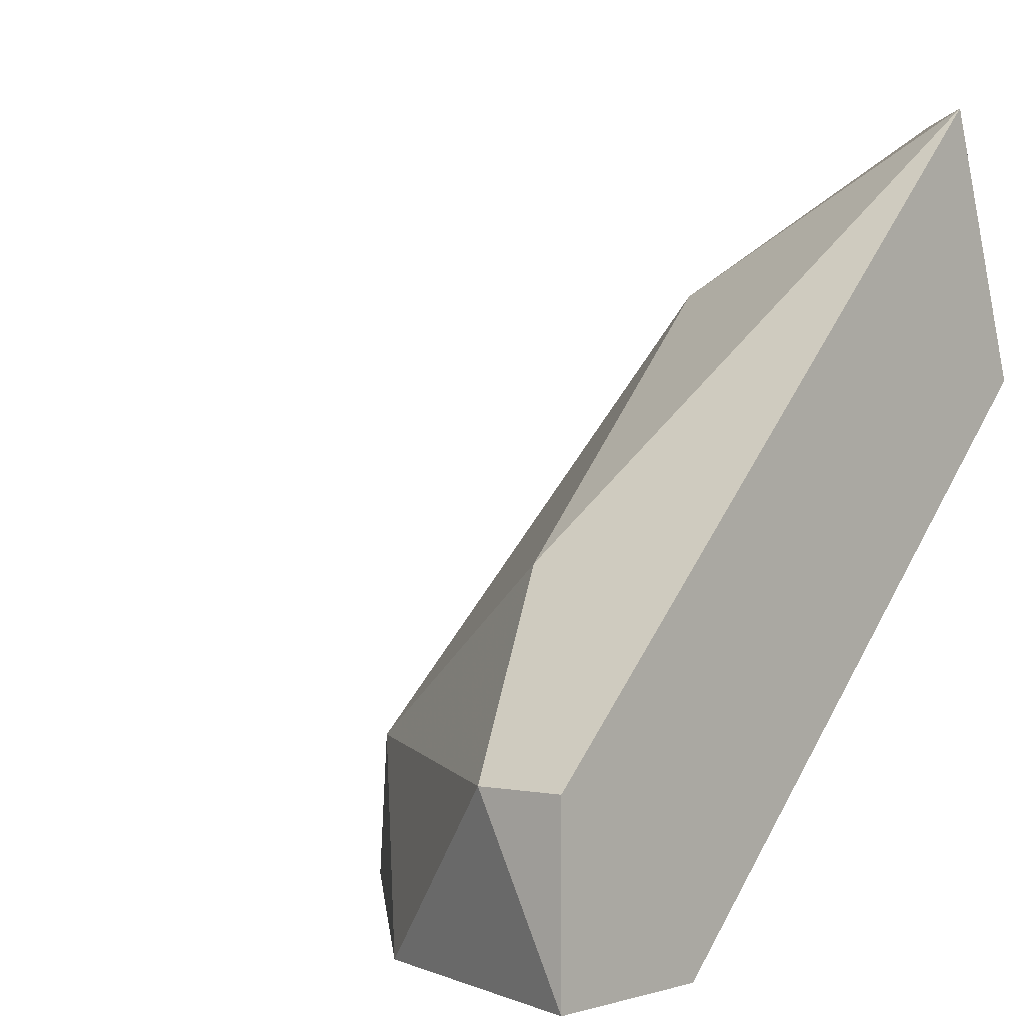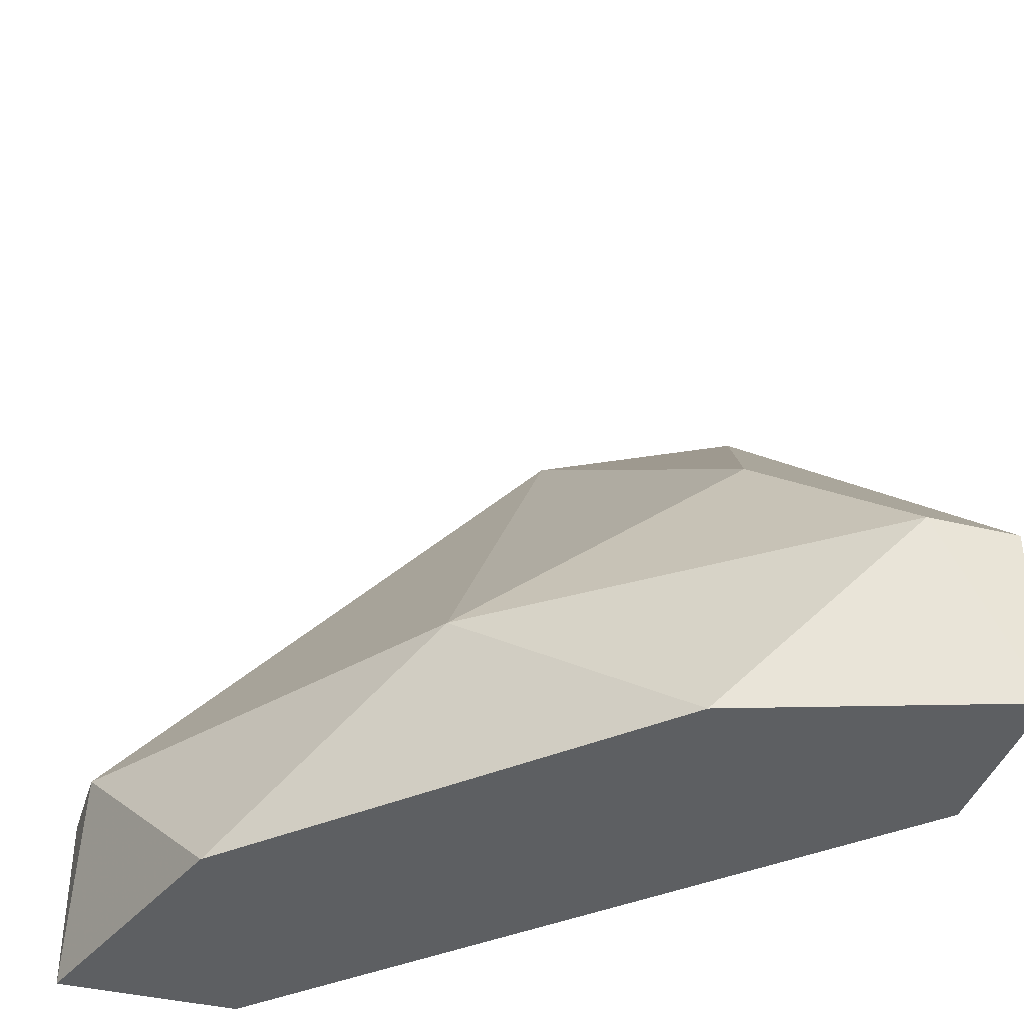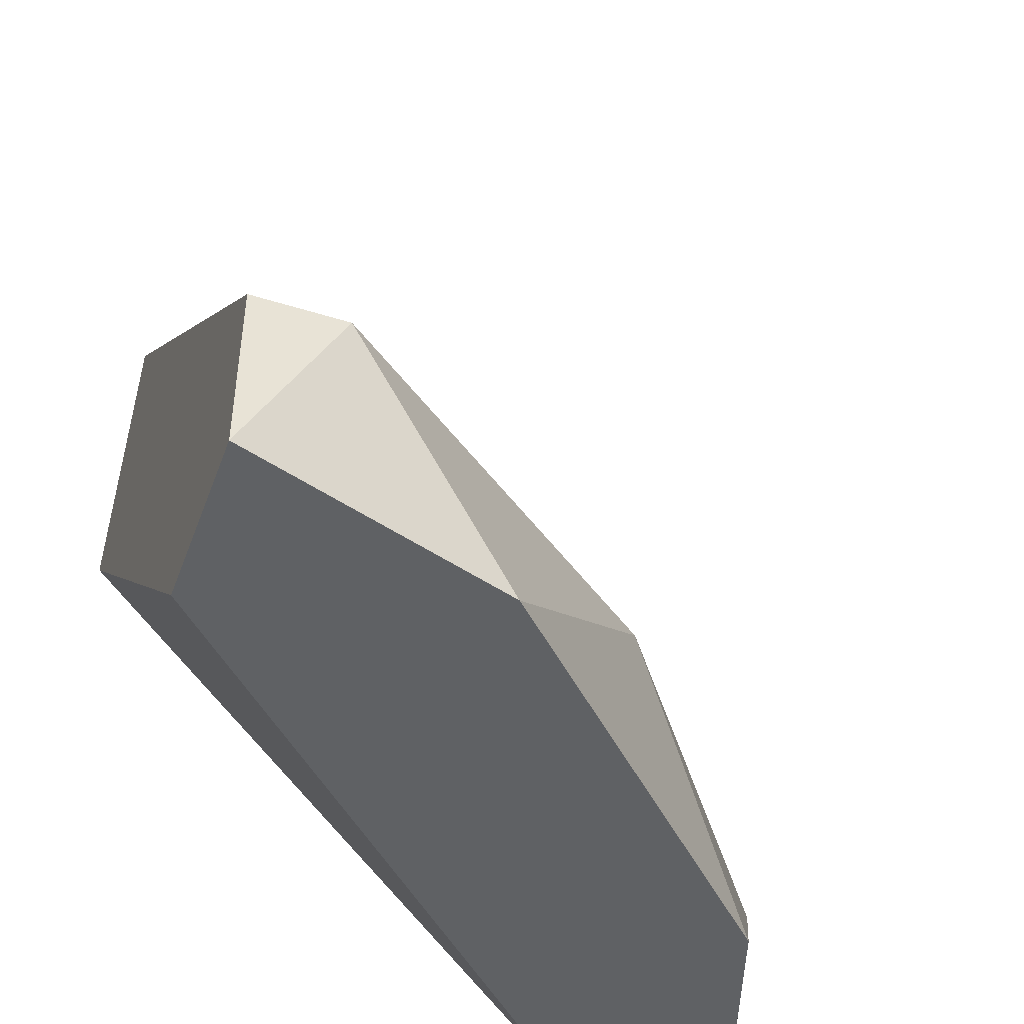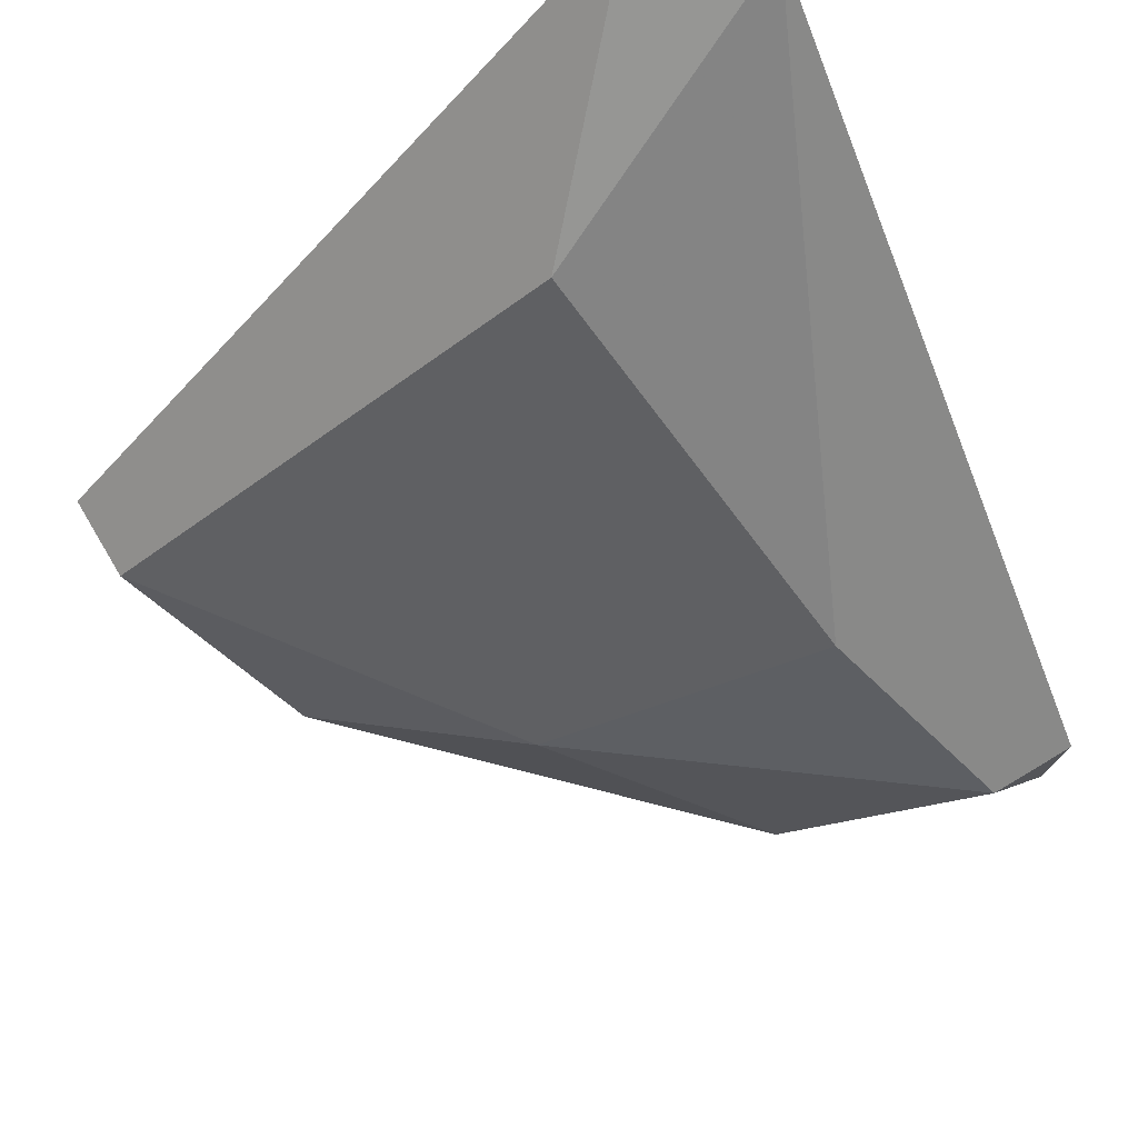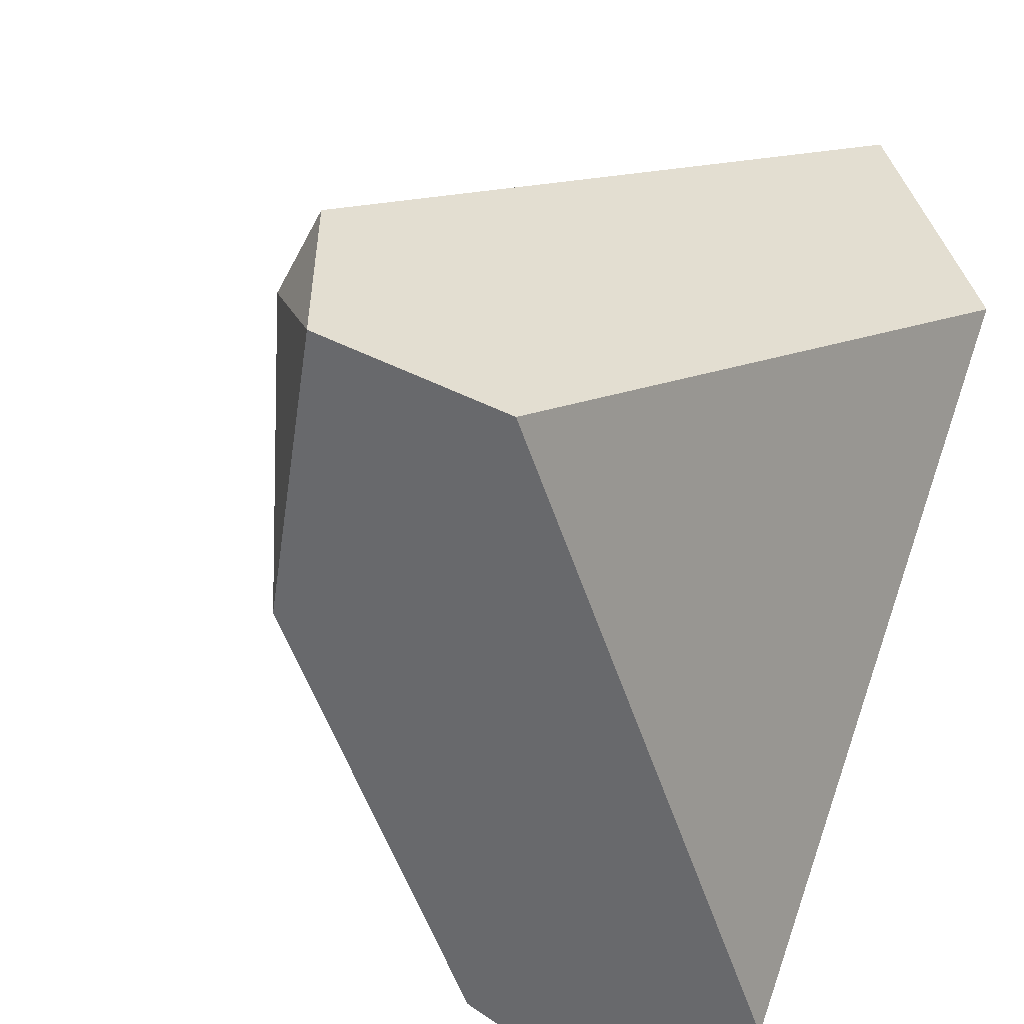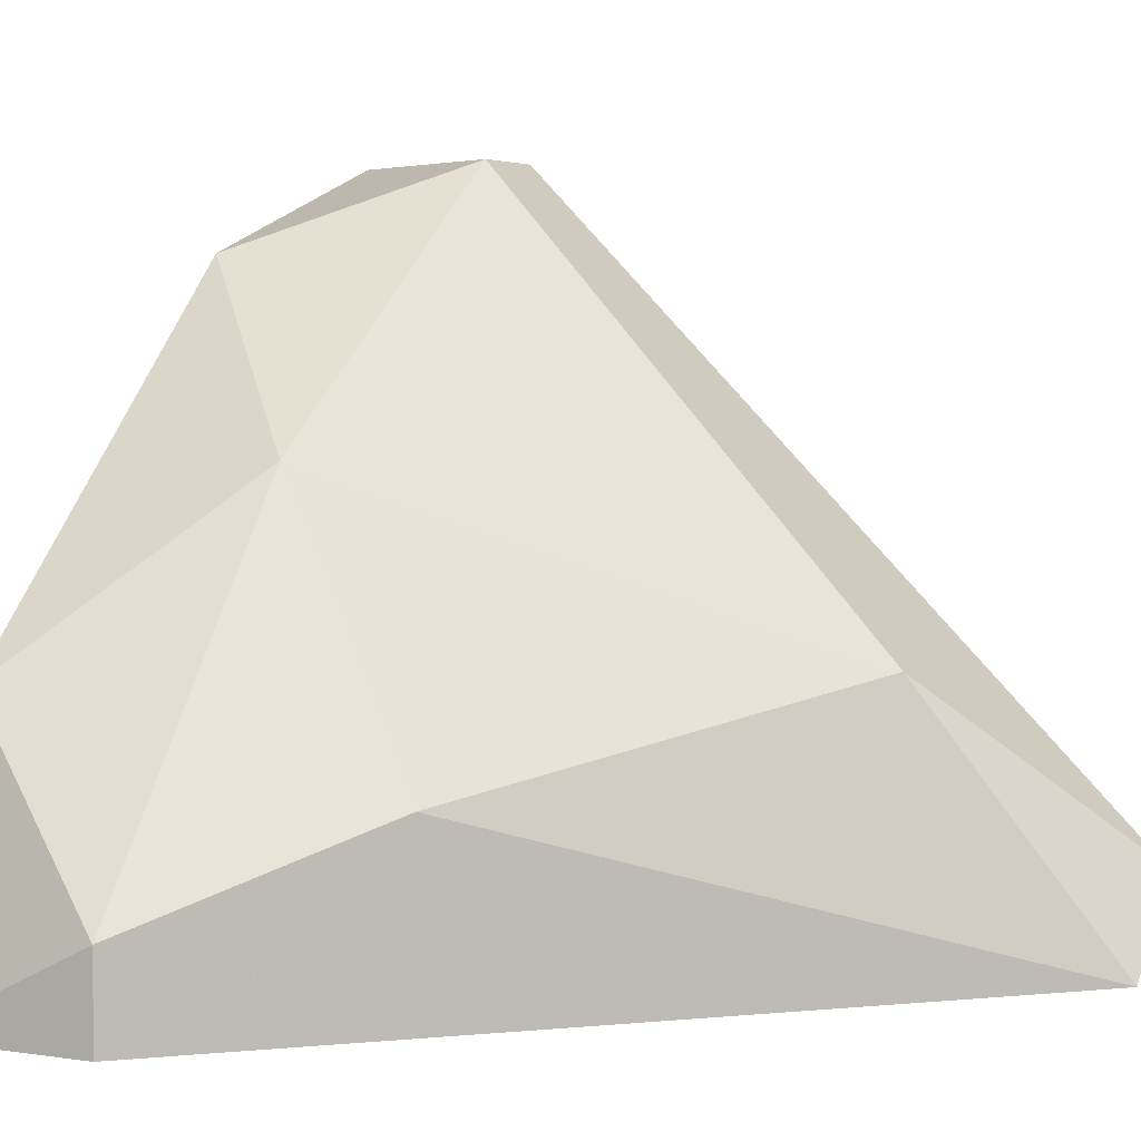
<metadata>
{"format":"obj","ext":"obj","renderer":"f3d","projection":"perspective","resolution":1024,"background":"white","views":[{"elev":0.5,"azim":130.5,"up":"+Y"},{"elev":-39.5,"azim":73.1,"up":"+Y"},{"elev":-46.5,"azim":-19.7,"up":"+Y"},{"elev":76.3,"azim":59.2,"up":"+Y"},{"elev":-52.7,"azim":153.0,"up":"+Y"},{"elev":3.9,"azim":116.8,"up":"+Z"}]}
</metadata>
<code>
v 0.09399 0.1775 0.109
v 0.0209 0.1984 0.1925
v 0.01046 0.1984 0.1925
v 0.0209 0.2715 0.109
v 0.01046 0.2402 0.109
v 0.01046 0.1775 0.1716
v 0.07311 0.2193 0.1299
v 0.04178 0.1775 0.1821
v 0.07311 0.1775 0.109
v 0.03134 0.2506 0.1403
v 0.06265 0.1984 0.1612
v 0.01046 0.2715 0.1194
v 0.09399 0.1984 0.1194
v 0.08354 0.1775 0.1403
v 0.09399 0.1984 0.109
v 0.01046 0.1775 0.1925
f 6 8 16
f 4 1 5
f 3 5 6
f 6 1 8
f 5 1 9
f 6 5 9
f 1 6 9
f 7 4 10
f 7 10 11
f 2 8 11
f 10 2 11
f 3 2 12
f 4 5 12
f 5 3 12
f 2 10 12
f 10 4 12
f 4 7 13
f 7 11 13
f 13 11 14
f 8 1 14
f 11 8 14
f 1 13 14
f 1 4 15
f 13 1 15
f 4 13 15
f 2 3 16
f 3 6 16
f 8 2 16

</code>
